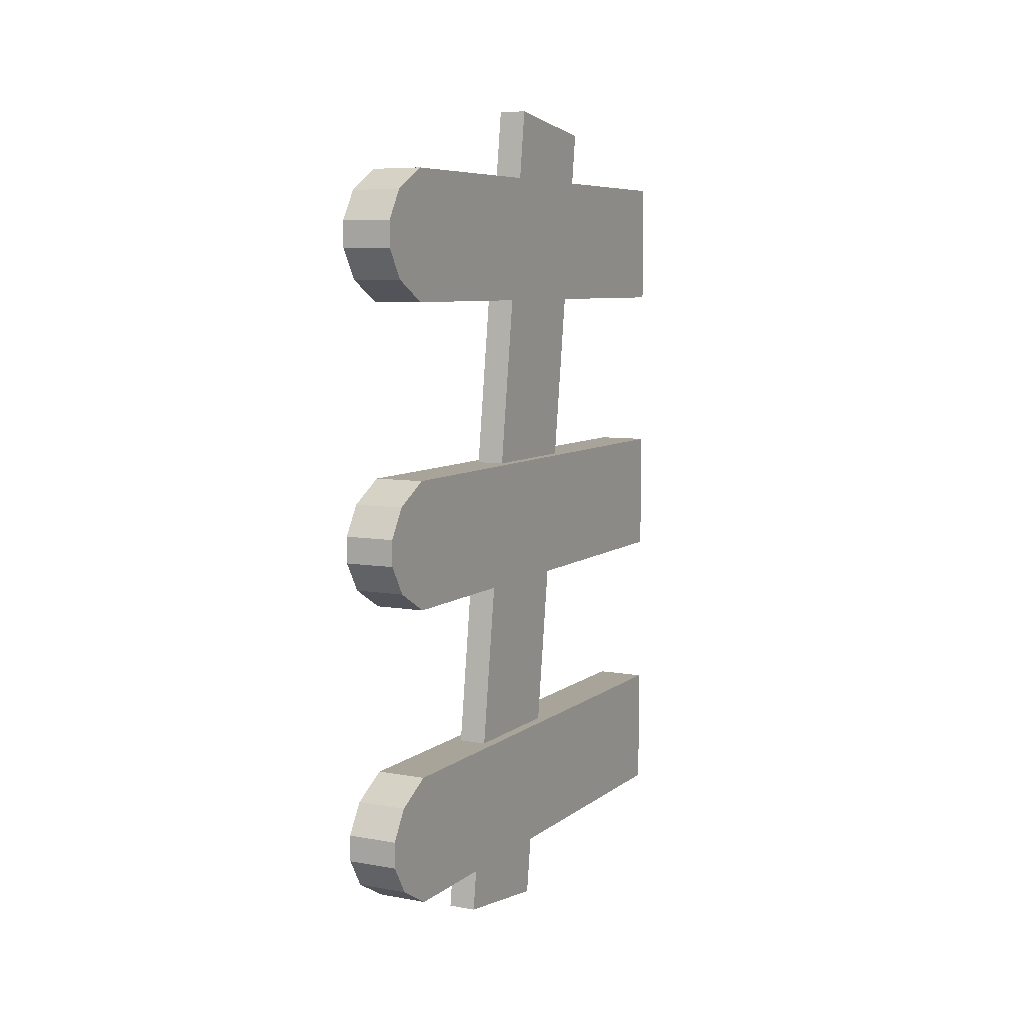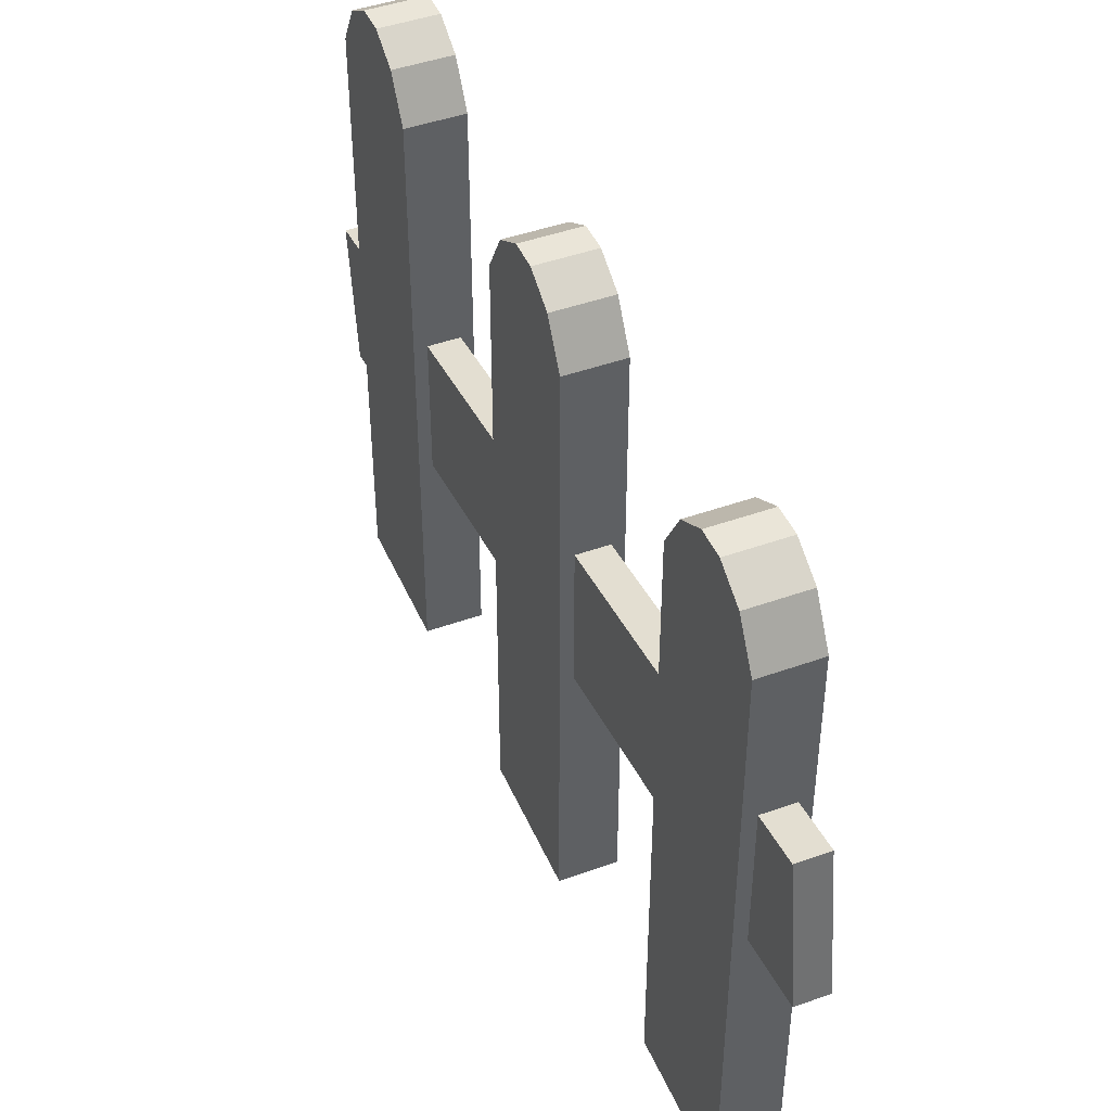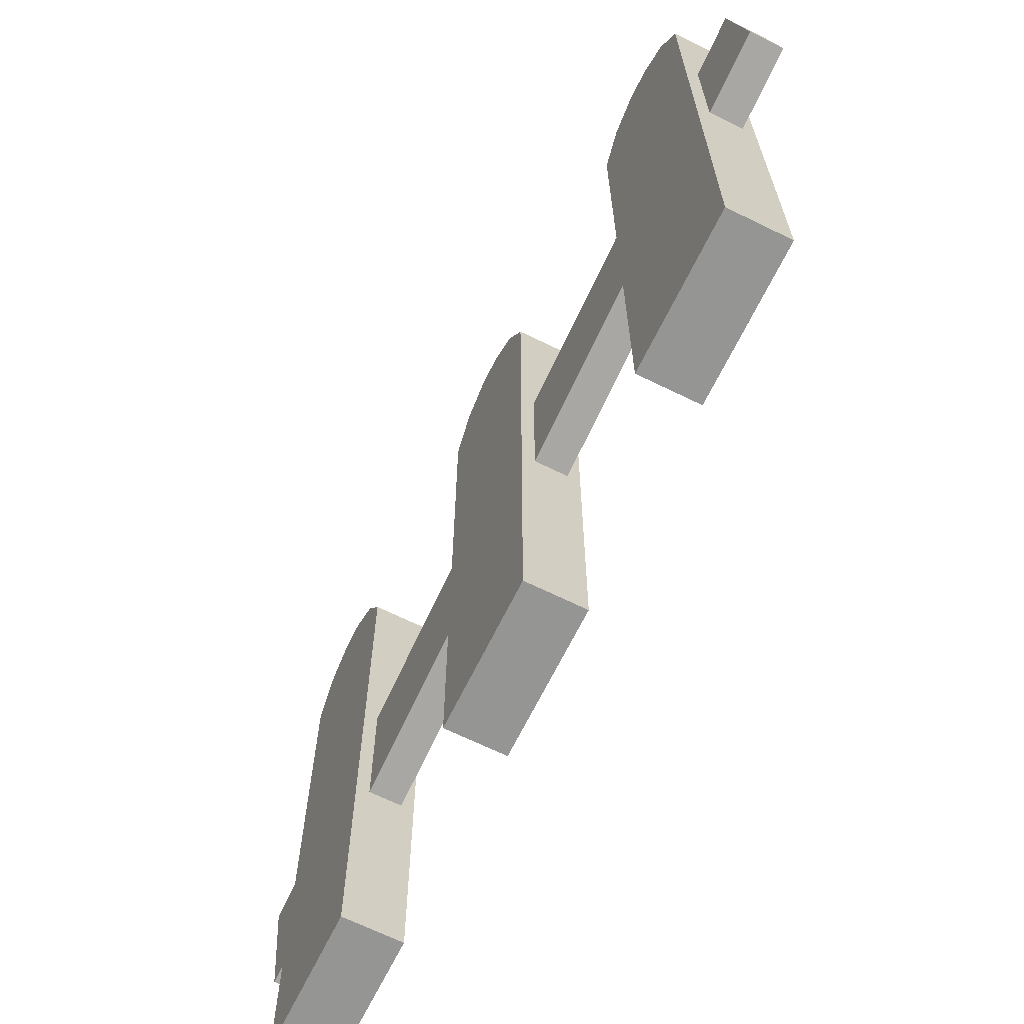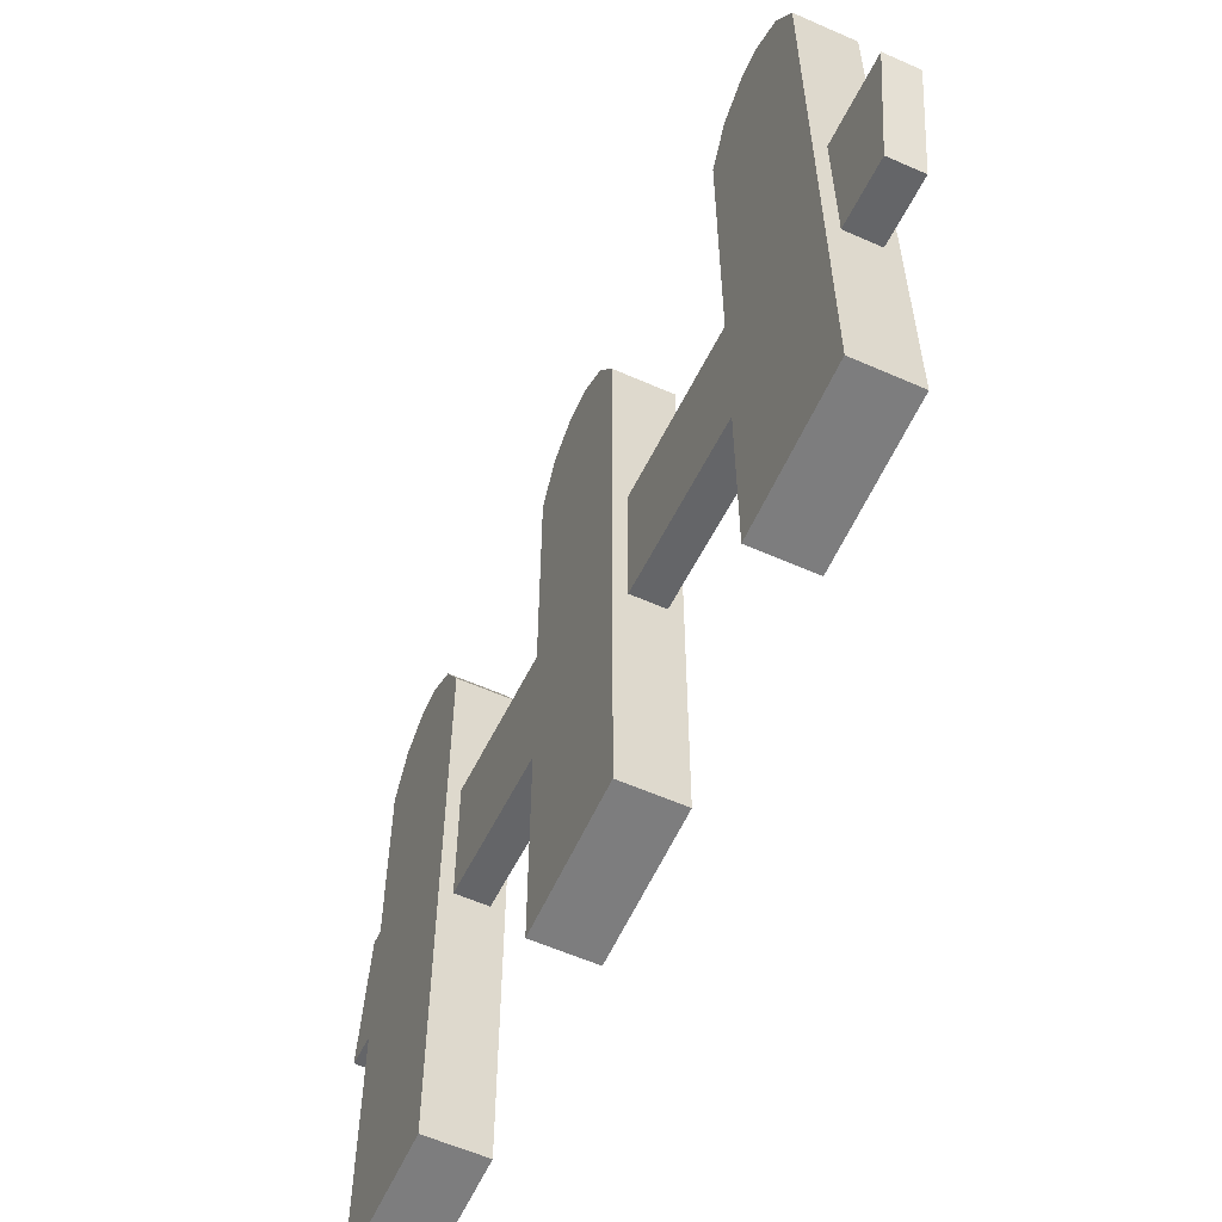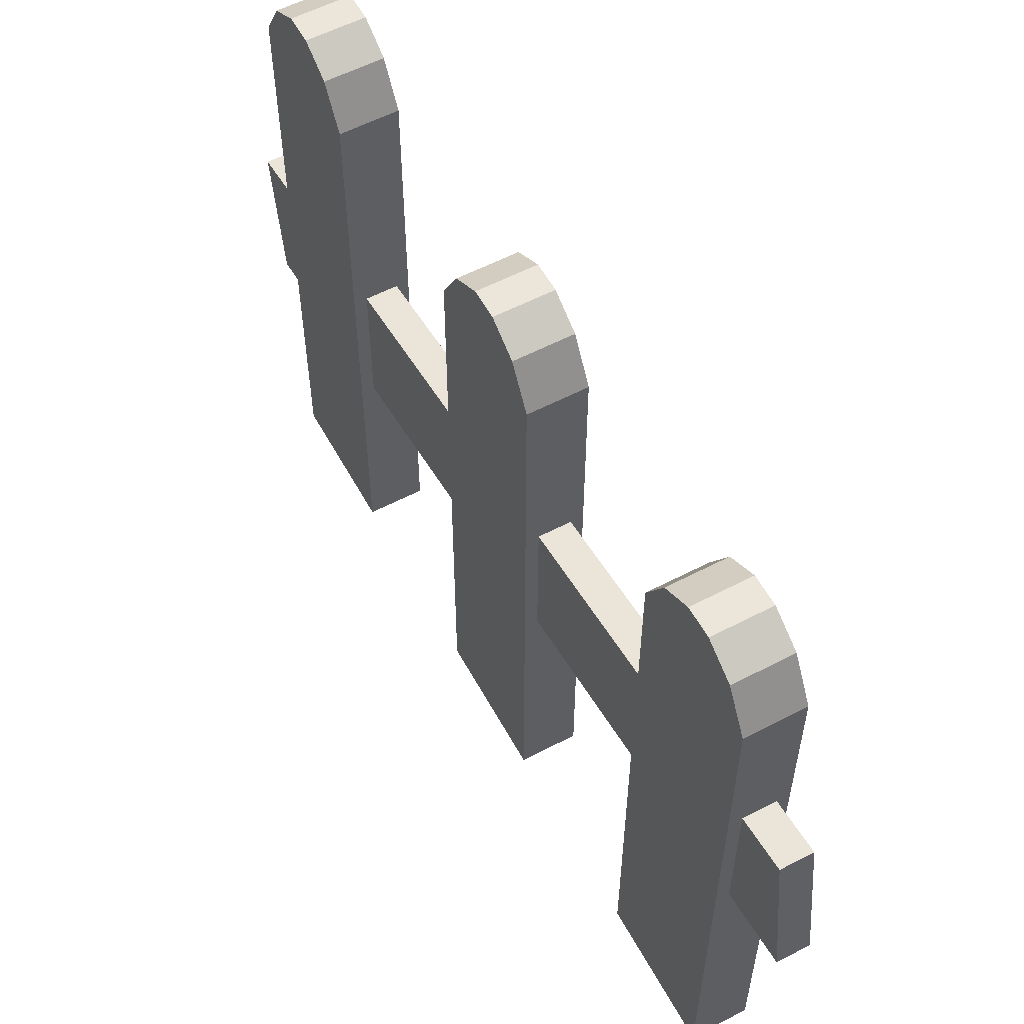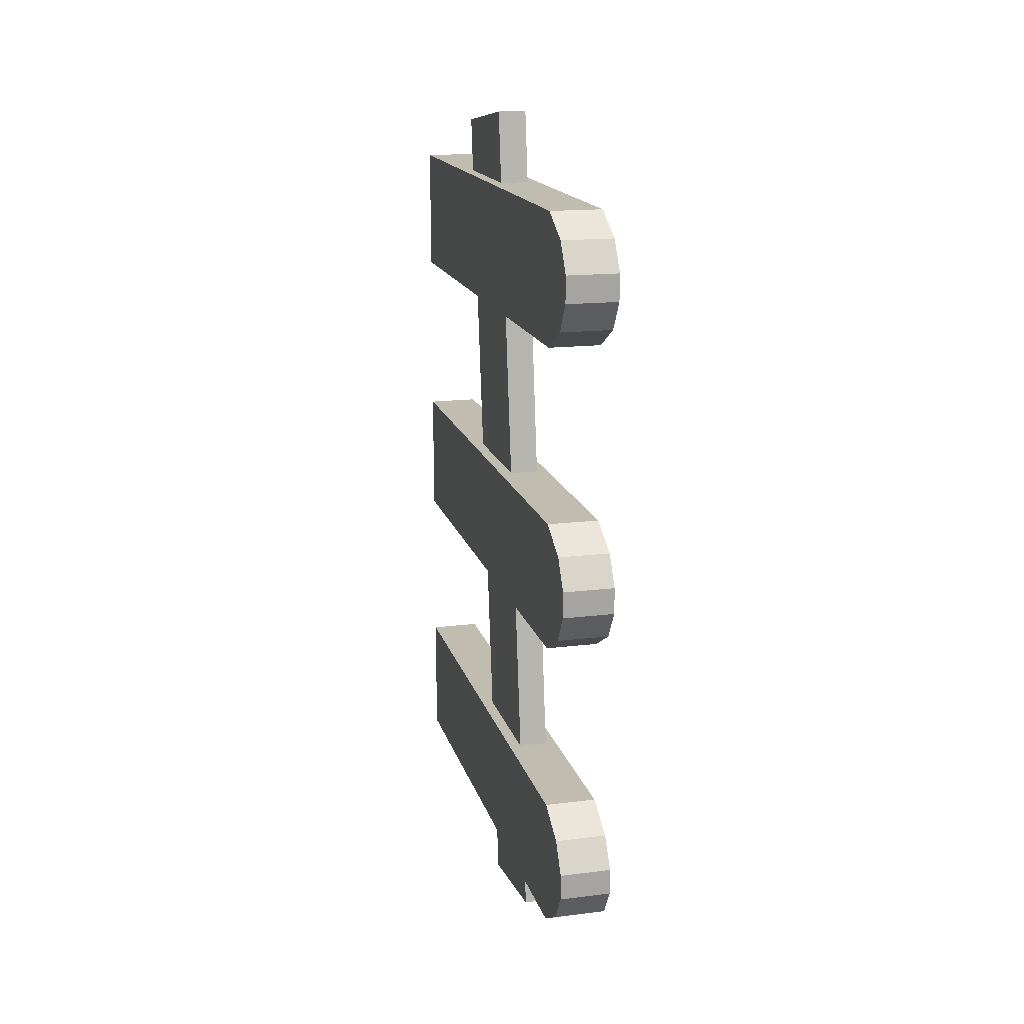
<metadata>
{"format":"obj","ext":"obj","renderer":"f3d","projection":"perspective","resolution":1024,"background":"white","views":[{"elev":7.2,"azim":-152.7,"up":"+Z"},{"elev":44.9,"azim":157.4,"up":"+Y"},{"elev":-67.3,"azim":153.8,"up":"+Y"},{"elev":-59.1,"azim":-24.4,"up":"+Y"},{"elev":57.2,"azim":151.5,"up":"+Y"},{"elev":16.5,"azim":165.8,"up":"+Z"}]}
</metadata>
<code>
o Fence_Cube.004
v -0.3024 0.2686 1.089
v -0.3024 0.623 1.089
v -0.3024 0.2686 0.7081
v -0.3024 0.623 0.7081
v -0.1502 0.2686 1.089
v -0.1502 0.623 1.089
v -0.1502 0.2686 0.7081
v -0.1502 0.623 0.7081
v -0.3024 0.9364 1.089
v -0.3024 0.9364 0.7081
v -0.1502 0.9364 0.7081
v -0.1502 0.9364 1.089
v -0.3024 1.253 1.089
v -0.3024 1.253 0.7081
v -0.1502 1.253 0.7081
v -0.1502 1.253 1.089
v -0.3024 1.61 1.089
v -0.3024 1.61 0.7081
v -0.1502 1.61 0.7081
v -0.1502 1.61 1.089
v -0.3024 1.725 1.025
v -0.3024 1.725 0.7727
v -0.1502 1.725 0.7727
v -0.1502 1.725 1.025
v -0.3024 1.778 0.9375
v -0.3024 1.778 0.8599
v -0.1502 1.778 0.8599
v -0.1502 1.778 0.9375
v -0.3024 0.002666 0.7081
v -0.3024 0.002666 1.089
v -0.1502 0.002666 0.7081
v -0.1502 0.002666 1.089
v -0.3024 0.2686 0.1916
v -0.3024 0.623 0.1916
v -0.3024 0.2686 -0.1896
v -0.3024 0.623 -0.1896
v -0.1502 0.2686 0.1916
v -0.1502 0.623 0.1916
v -0.1502 0.2686 -0.1896
v -0.1502 0.623 -0.1896
v -0.3024 0.9364 0.1916
v -0.3024 0.9364 -0.1896
v -0.1502 0.9364 -0.1896
v -0.1502 0.9364 0.1916
v -0.3024 1.253 0.1916
v -0.3024 1.253 -0.1896
v -0.1502 1.253 -0.1896
v -0.1502 1.253 0.1916
v -0.3024 1.61 0.1916
v -0.3024 1.61 -0.1896
v -0.1502 1.61 -0.1896
v -0.1502 1.61 0.1916
v -0.3024 1.725 0.127
v -0.3024 1.725 -0.1249
v -0.1502 1.725 -0.1249
v -0.1502 1.725 0.127
v -0.3024 1.778 0.03985
v -0.3024 1.778 -0.03778
v -0.1502 1.778 -0.03778
v -0.1502 1.778 0.03985
v -0.3024 0.002666 -0.1896
v -0.3024 0.002666 0.1916
v -0.1502 0.002666 -0.1896
v -0.1502 0.002666 0.1916
v -0.3024 0.2686 -0.6933
v -0.3024 0.623 -0.6933
v -0.3024 0.2686 -1.075
v -0.3024 0.623 -1.075
v -0.1502 0.2686 -0.6933
v -0.1502 0.623 -0.6933
v -0.1502 0.2686 -1.075
v -0.1502 0.623 -1.075
v -0.3024 0.9364 -0.6933
v -0.3024 0.9364 -1.075
v -0.1502 0.9364 -1.075
v -0.1502 0.9364 -0.6933
v -0.3024 1.253 -0.6933
v -0.3024 1.253 -1.075
v -0.1502 1.253 -1.075
v -0.1502 1.253 -0.6933
v -0.3024 1.61 -0.6933
v -0.3024 1.61 -1.075
v -0.1502 1.61 -1.075
v -0.1502 1.61 -0.6933
v -0.3024 1.725 -0.758
v -0.3024 1.725 -1.01
v -0.1502 1.725 -1.01
v -0.1502 1.725 -0.758
v -0.3024 1.778 -0.8451
v -0.3024 1.778 -0.9228
v -0.1502 1.778 -0.9228
v -0.1502 1.778 -0.8451
v -0.3024 0.002666 -1.075
v -0.3024 0.002666 -0.6933
v -0.1502 0.002666 -1.075
v -0.1502 0.002666 -0.6933
v -0.2695 1.039 0.2211
v -0.2695 1.076 -0.04214
v -0.2695 0.6616 0.1684
v -0.2695 0.6983 -0.09485
v -0.1847 1.039 0.2211
v -0.1847 1.076 -0.04214
v -0.1847 0.6616 0.1684
v -0.1847 0.6983 -0.09485
v -0.2695 1.108 -0.275
v -0.2695 0.7308 -0.3277
v -0.1847 0.7308 -0.3277
v -0.1847 1.108 -0.275
v -0.2695 1.141 -0.51
v -0.2695 0.7637 -0.5627
v -0.1847 0.7637 -0.5627
v -0.1847 1.141 -0.51
v -0.2695 1.178 -0.7756
v -0.2695 0.8007 -0.8283
v -0.1847 0.8007 -0.8283
v -0.1847 1.178 -0.7756
v -0.2695 0.634 0.366
v -0.2695 1.012 0.4187
v -0.1847 0.634 0.366
v -0.1847 1.012 0.4187
v -0.2695 0.6069 0.5601
v -0.2695 0.9844 0.6128
v -0.1847 0.6069 0.5601
v -0.1847 0.9844 0.6128
v -0.2695 0.5789 0.7608
v -0.2695 0.9564 0.8135
v -0.1847 0.5789 0.7608
v -0.1847 0.9564 0.8135
v -0.2695 0.5533 0.9441
v -0.2695 0.9308 0.9968
v -0.1847 0.5533 0.9441
v -0.1847 0.9308 0.9968
v -0.2695 0.532 1.097
v -0.2695 0.9095 1.149
v -0.1847 0.532 1.097
v -0.1847 0.9095 1.149
v -0.2695 0.5104 1.251
v -0.2695 0.8879 1.304
v -0.1847 0.5104 1.251
v -0.1847 0.8879 1.304
v -0.2695 1.202 -0.9429
v -0.2695 0.8241 -0.9956
v -0.1847 0.8241 -0.9956
v -0.1847 1.202 -0.9429
v -0.2695 1.222 -1.092
v -0.2695 0.8449 -1.144
v -0.1847 0.8449 -1.144
v -0.1847 1.222 -1.092
v -0.2695 1.24 -1.219
v -0.2695 0.8627 -1.272
v -0.1847 0.8627 -1.272
v -0.1847 1.24 -1.219
f 1 2 4 3
f 3 4 8 7
f 7 8 6 5
f 5 6 2 1
f 3 7 31 29
f 4 2 9 10
f 11 10 14 15
f 2 6 12 9
f 8 4 10 11
f 6 8 11 12
f 16 15 19 20
f 12 11 15 16
f 10 9 13 14
f 9 12 16 13
f 17 20 24 21
f 14 13 17 18
f 13 16 20 17
f 15 14 18 19
f 23 22 26 27
f 19 18 22 23
f 20 19 23 24
f 18 17 21 22
f 27 26 25 28
f 24 23 27 28
f 22 21 25 26
f 21 24 28 25
f 29 31 32 30
f 1 3 29 30
f 7 5 32 31
f 5 1 30 32
f 33 34 36 35
f 35 36 40 39
f 39 40 38 37
f 37 38 34 33
f 35 39 63 61
f 36 34 41 42
f 43 42 46 47
f 34 38 44 41
f 40 36 42 43
f 38 40 43 44
f 48 47 51 52
f 44 43 47 48
f 42 41 45 46
f 41 44 48 45
f 49 52 56 53
f 46 45 49 50
f 45 48 52 49
f 47 46 50 51
f 55 54 58 59
f 51 50 54 55
f 52 51 55 56
f 50 49 53 54
f 59 58 57 60
f 56 55 59 60
f 54 53 57 58
f 53 56 60 57
f 61 63 64 62
f 33 35 61 62
f 39 37 64 63
f 37 33 62 64
f 65 66 68 67
f 67 68 72 71
f 71 72 70 69
f 69 70 66 65
f 67 71 95 93
f 68 66 73 74
f 75 74 78 79
f 66 70 76 73
f 72 68 74 75
f 70 72 75 76
f 80 79 83 84
f 76 75 79 80
f 74 73 77 78
f 73 76 80 77
f 81 84 88 85
f 78 77 81 82
f 77 80 84 81
f 79 78 82 83
f 87 86 90 91
f 83 82 86 87
f 84 83 87 88
f 82 81 85 86
f 91 90 89 92
f 88 87 91 92
f 86 85 89 90
f 85 88 92 89
f 93 95 96 94
f 65 67 93 94
f 71 69 96 95
f 69 65 94 96
f 97 98 100 99
f 99 100 104 103
f 103 104 102 101
f 101 102 98 97
f 99 103 119 117
f 100 98 105 106
f 107 106 110 111
f 98 102 108 105
f 104 100 106 107
f 102 104 107 108
f 112 111 115 116
f 108 107 111 112
f 106 105 109 110
f 105 108 112 109
f 110 109 113 114
f 109 112 116 113
f 111 110 114 115
f 113 116 144 141
f 117 119 123 121
f 97 99 117 118
f 103 101 120 119
f 101 97 118 120
f 123 124 128 127
f 119 120 124 123
f 118 117 121 122
f 120 118 122 124
f 128 126 130 132
f 122 121 125 126
f 124 122 126 128
f 121 123 127 125
f 131 132 136 135
f 125 127 131 129
f 127 128 132 131
f 126 125 129 130
f 135 136 140 139
f 130 129 133 134
f 132 130 134 136
f 129 131 135 133
f 137 139 140 138
f 134 133 137 138
f 136 134 138 140
f 133 135 139 137
f 144 143 147 148
f 115 114 142 143
f 116 115 143 144
f 114 113 141 142
f 146 145 149 150
f 142 141 145 146
f 141 144 148 145
f 143 142 146 147
f 151 150 149 152
f 145 148 152 149
f 147 146 150 151
f 148 147 151 152

</code>
